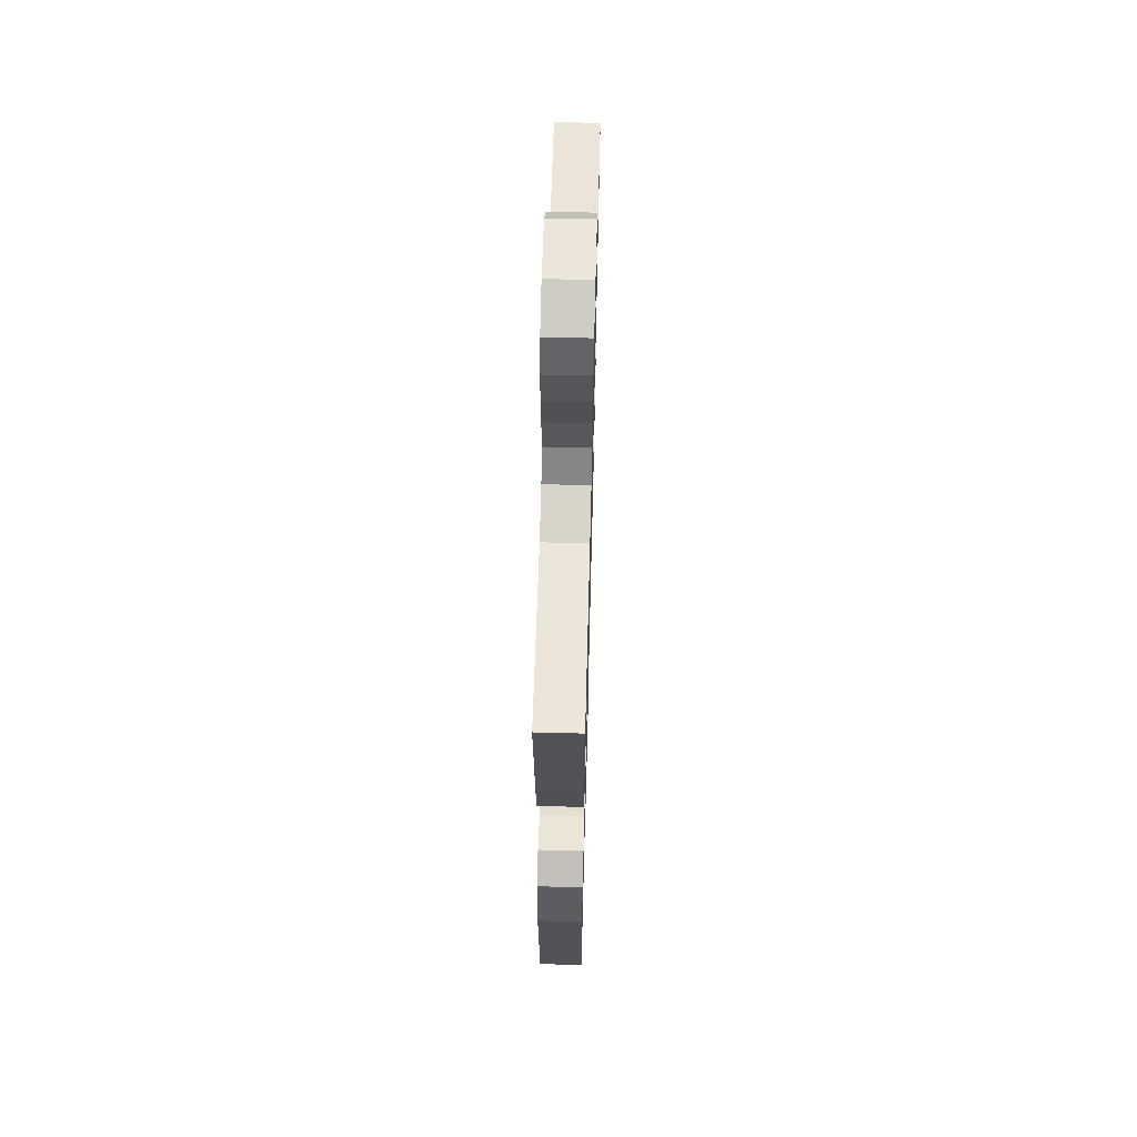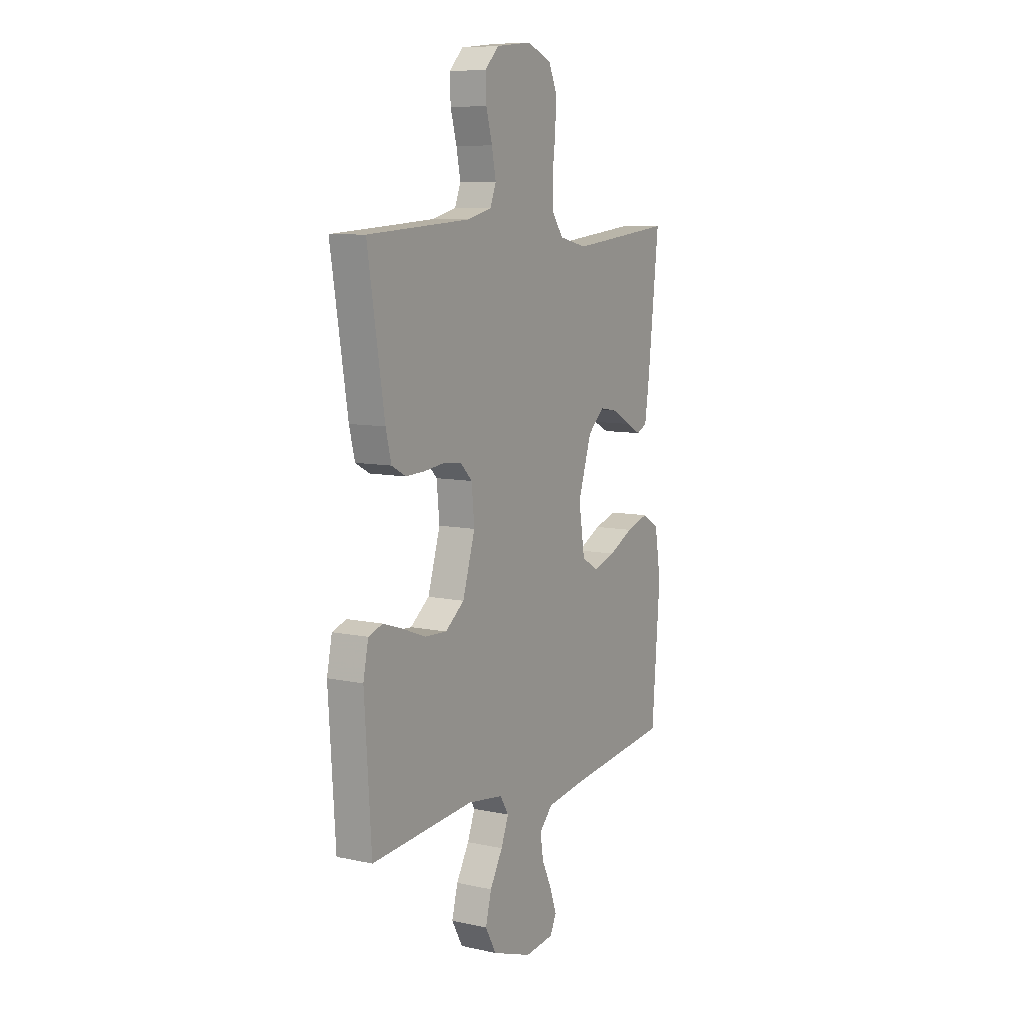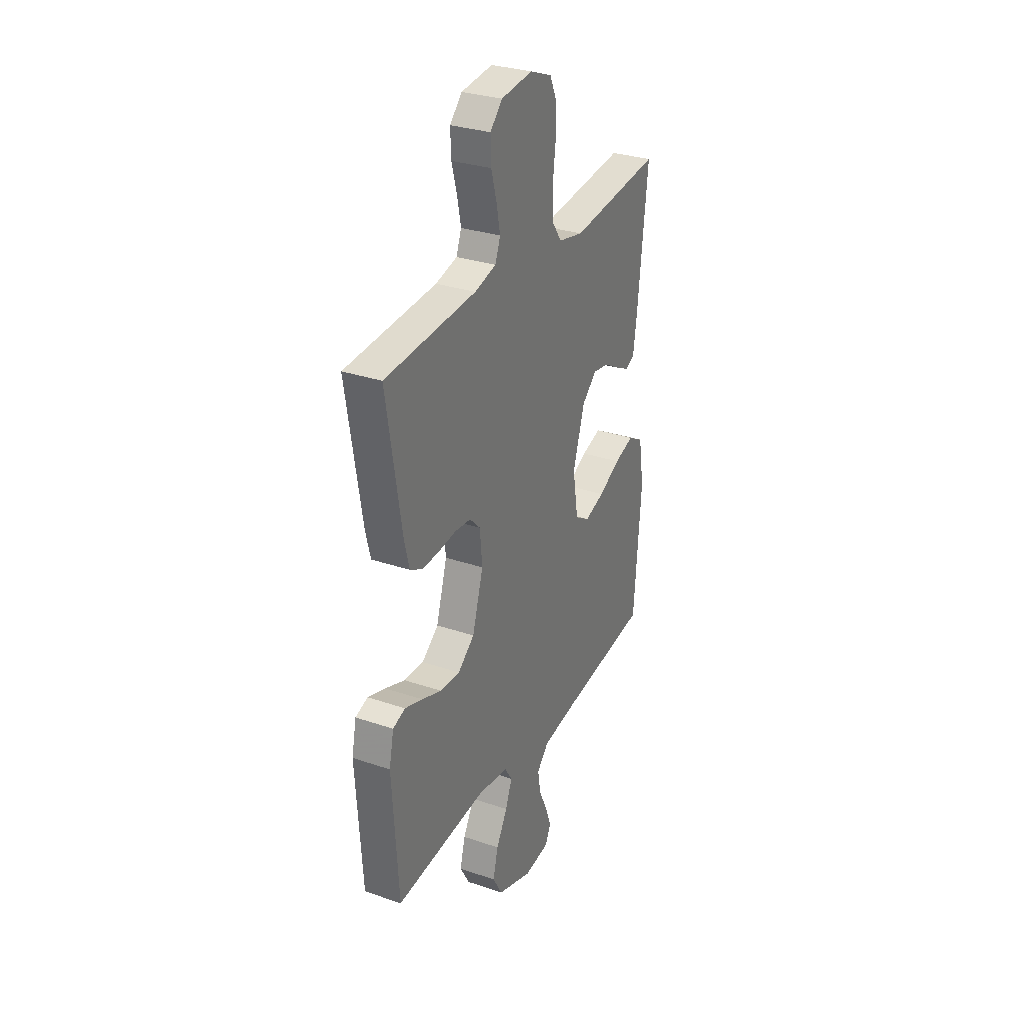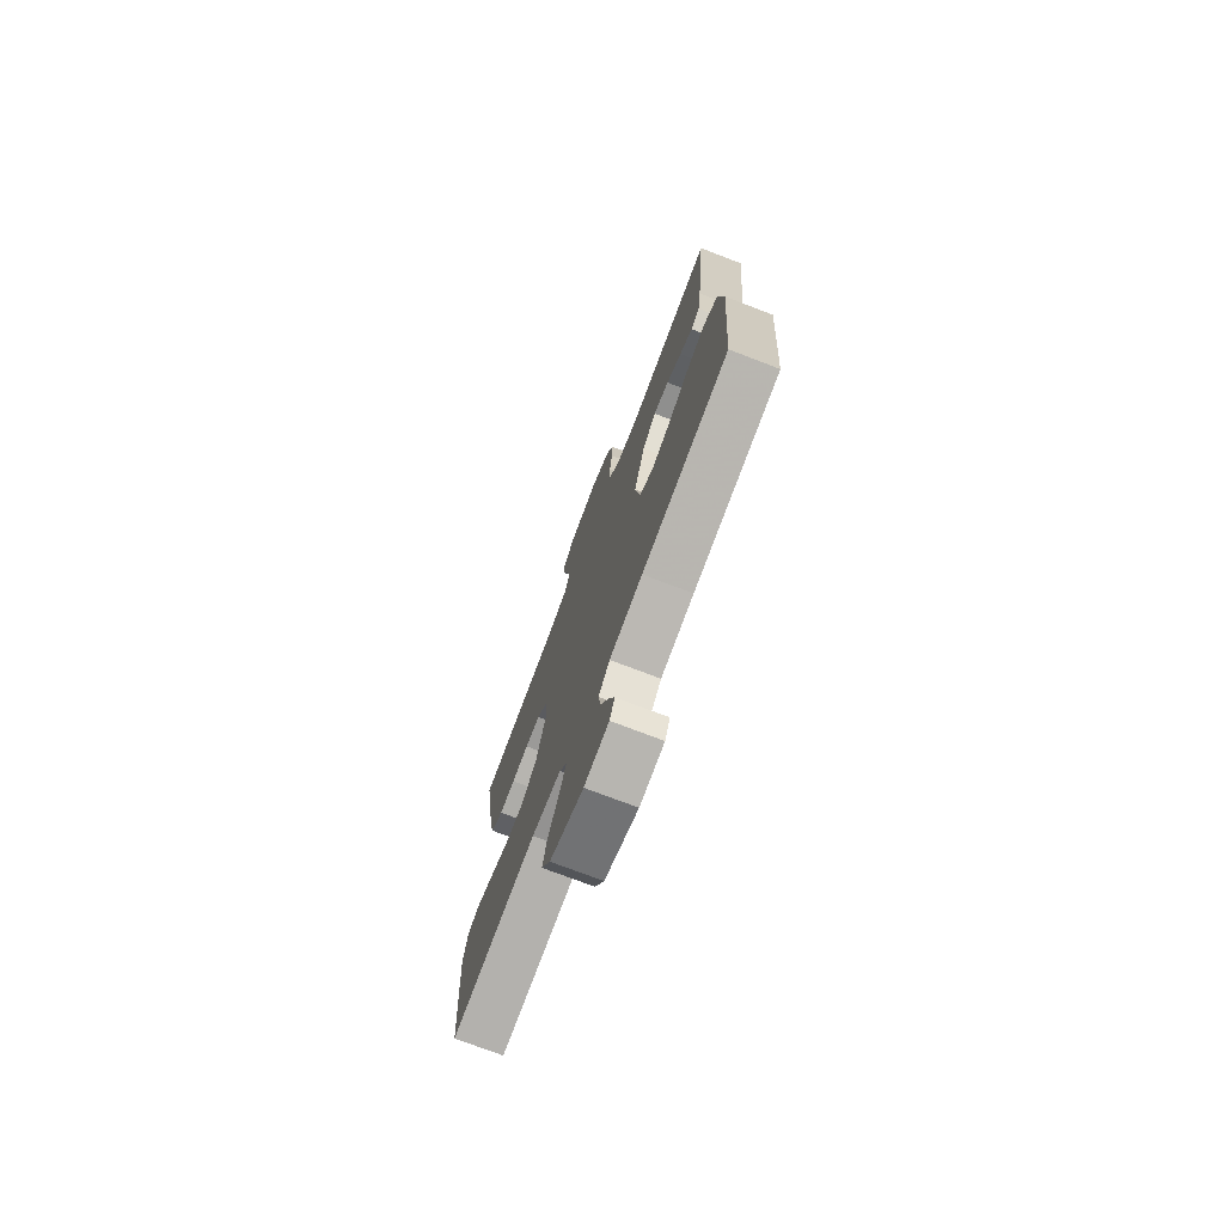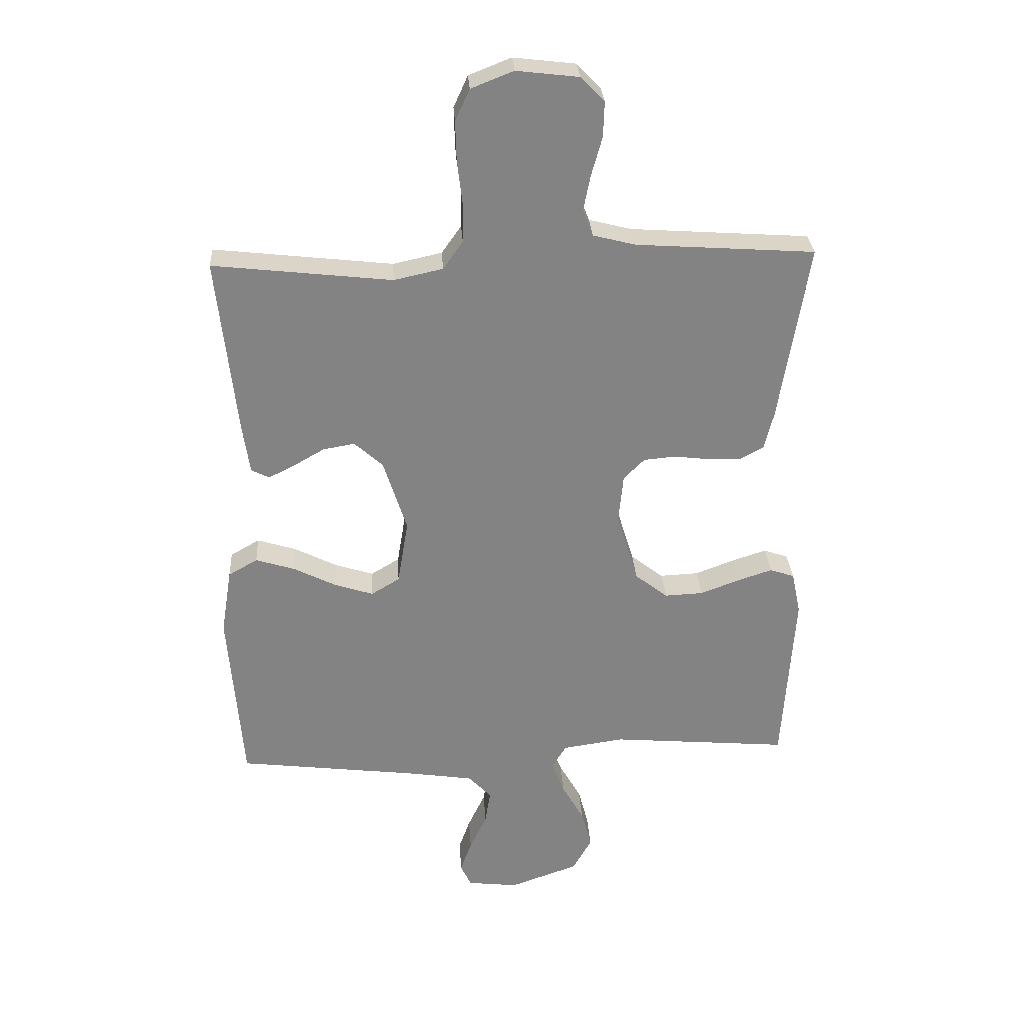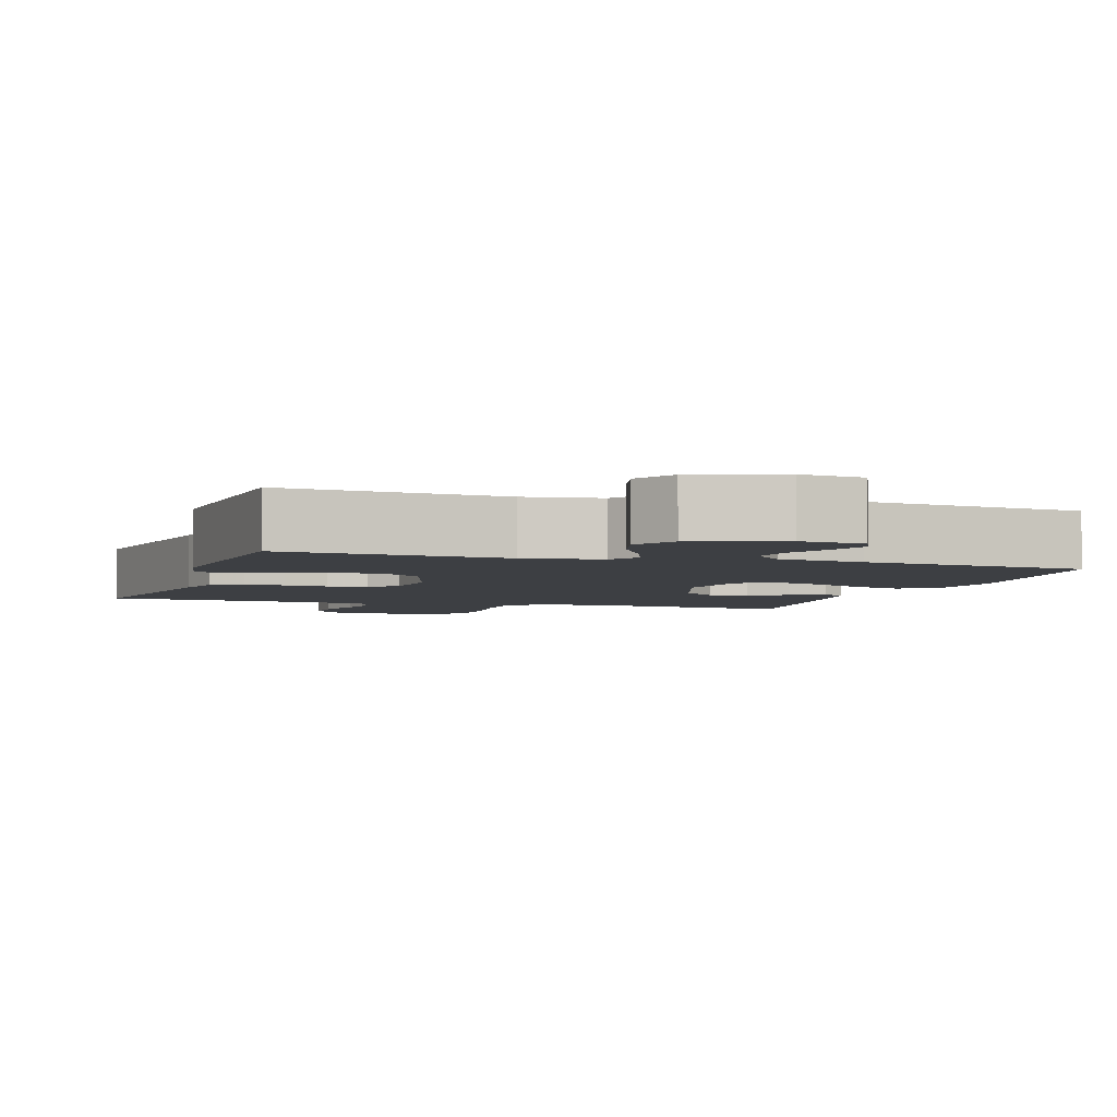
<metadata>
{"format":"obj","ext":"obj","renderer":"f3d","projection":"perspective","resolution":1024,"background":"white","views":[{"elev":62.9,"azim":-88.5,"up":"+Z"},{"elev":8.6,"azim":120.4,"up":"+Z"},{"elev":30.5,"azim":116.2,"up":"+Z"},{"elev":-74.6,"azim":-110.9,"up":"+Z"},{"elev":29.2,"azim":-3.4,"up":"+Z"},{"elev":-3.9,"azim":162.2,"up":"+Y"}]}
</metadata>
<code>
v -0.5 0.07 -0.5
v -0.524 0.07 -0.2
v -0.506 0.07 -0.089
v -0.457 0.07 -0.061
v -0.392 0.07 -0.081
v -0.32 0.07 -0.117
v -0.255 0.07 -0.138
v -0.207 0.07 -0.109
v -0.189 0.07 0
v -0.228 0.07 0.122
v -0.276 0.07 0.165
v -0.329 0.07 0.156
v -0.381 0.07 0.126
v -0.425 0.07 0.104
v -0.455 0.07 0.119
v -0.467 0.07 0.2
v -0.5 0.07 0.5
v -0.2 0.07 0.467
v -0.118 0.07 0.485
v -0.085 0.07 0.532
v -0.084 0.07 0.597
v -0.093 0.07 0.668
v -0.095 0.07 0.737
v -0.071 0.07 0.79
v 0 0.07 0.818
v 0.104 0.07 0.806
v 0.144 0.07 0.765
v 0.142 0.07 0.706
v 0.124 0.07 0.642
v 0.112 0.07 0.582
v 0.129 0.07 0.538
v 0.2 0.07 0.52
v 0.5 0.07 0.5
v 0.451 0.07 0.2
v 0.435 0.07 0.136
v 0.394 0.07 0.114
v 0.339 0.07 0.116
v 0.28 0.07 0.123
v 0.227 0.07 0.118
v 0.192 0.07 0.083
v 0.184 0.07 0
v 0.22 0.07 -0.118
v 0.275 0.07 -0.161
v 0.34 0.07 -0.158
v 0.406 0.07 -0.133
v 0.464 0.07 -0.114
v 0.505 0.07 -0.128
v 0.52 0.07 -0.2
v 0.5 0.07 -0.5
v 0.2 0.07 -0.475
v 0.097 0.07 -0.49
v 0.072 0.07 -0.53
v 0.094 0.07 -0.586
v 0.131 0.07 -0.651
v 0.148 0.07 -0.716
v 0.116 0.07 -0.773
v 0 0.07 -0.814
v -0.085 0.07 -0.804
v -0.103 0.07 -0.766
v -0.084 0.07 -0.712
v -0.055 0.07 -0.651
v -0.046 0.07 -0.594
v -0.085 0.07 -0.553
v -0.2 0.07 -0.536
v -0.5 0 -0.5
v -0.524 0 -0.2
v -0.506 0 -0.089
v -0.457 0 -0.061
v -0.392 0 -0.081
v -0.32 0 -0.117
v -0.255 0 -0.138
v -0.207 0 -0.109
v -0.189 0 0
v -0.228 0 0.122
v -0.276 0 0.165
v -0.329 0 0.156
v -0.381 0 0.126
v -0.425 0 0.104
v -0.455 0 0.119
v -0.467 0 0.2
v -0.5 0 0.5
v -0.2 0 0.467
v -0.118 0 0.485
v -0.085 0 0.532
v -0.084 0 0.597
v -0.093 0 0.668
v -0.095 0 0.737
v -0.071 0 0.79
v 0 0 0.818
v 0.104 0 0.806
v 0.144 0 0.765
v 0.142 0 0.706
v 0.124 0 0.642
v 0.112 0 0.582
v 0.129 0 0.538
v 0.2 0 0.52
v 0.5 0 0.5
v 0.451 0 0.2
v 0.435 0 0.136
v 0.394 0 0.114
v 0.339 0 0.116
v 0.28 0 0.123
v 0.227 0 0.118
v 0.192 0 0.083
v 0.184 0 0
v 0.22 0 -0.118
v 0.275 0 -0.161
v 0.34 0 -0.158
v 0.406 0 -0.133
v 0.464 0 -0.114
v 0.505 0 -0.128
v 0.52 0 -0.2
v 0.5 0 -0.5
v 0.2 0 -0.475
v 0.097 0 -0.49
v 0.072 0 -0.53
v 0.094 0 -0.586
v 0.131 0 -0.651
v 0.148 0 -0.716
v 0.116 0 -0.773
v 0 0 -0.814
v -0.085 0 -0.804
v -0.103 0 -0.766
v -0.084 0 -0.712
v -0.055 0 -0.651
v -0.046 0 -0.594
v -0.085 0 -0.553
v -0.2 0 -0.536
f 58 59 60 61
f 56 57 58 61
f 56 61 62
f 53 54 55 56
f 52 53 56 62
f 51 52 62 63
f 47 48 49 50
f 47 50 51
f 44 45 46 47
f 44 47 51 63
f 35 36 37 38
f 33 34 35 38
f 32 33 38 39
f 31 32 39 40
f 26 27 28 29
f 26 29 30
f 25 26 30
f 21 22 23 24
f 20 21 24 25
f 15 16 17 18
f 15 18 19
f 12 13 14 15
f 12 15 19
f 11 12 19 20
f 3 4 5 6
f 3 6 7
f 64 1 2 3
f 64 3 7
f 43 44 63 64
f 42 43 64 7
f 41 42 7 8
f 40 41 8 9
f 31 40 9 10
f 20 25 30 31
f 10 11 20 31
f 125 124 123 122
f 125 122 121 120
f 126 125 120
f 120 119 118 117
f 126 120 117 116
f 127 126 116 115
f 114 113 112 111
f 115 114 111
f 111 110 109 108
f 127 115 111 108
f 102 101 100 99
f 102 99 98 97
f 103 102 97 96
f 104 103 96 95
f 93 92 91 90
f 94 93 90
f 94 90 89
f 88 87 86 85
f 89 88 85 84
f 82 81 80 79
f 83 82 79
f 79 78 77 76
f 83 79 76
f 84 83 76 75
f 70 69 68 67
f 71 70 67
f 67 66 65 128
f 71 67 128
f 128 127 108 107
f 71 128 107 106
f 72 71 106 105
f 73 72 105 104
f 74 73 104 95
f 95 94 89 84
f 95 84 75 74
f 1 65 66 2
f 2 66 67 3
f 3 67 68 4
f 4 68 69 5
f 5 69 70 6
f 6 70 71 7
f 7 71 72 8
f 8 72 73 9
f 9 73 74 10
f 10 74 75 11
f 11 75 76 12
f 12 76 77 13
f 13 77 78 14
f 14 78 79 15
f 15 79 80 16
f 16 80 81 17
f 17 81 82 18
f 18 82 83 19
f 19 83 84 20
f 20 84 85 21
f 21 85 86 22
f 22 86 87 23
f 23 87 88 24
f 24 88 89 25
f 25 89 90 26
f 26 90 91 27
f 27 91 92 28
f 28 92 93 29
f 29 93 94 30
f 30 94 95 31
f 31 95 96 32
f 32 96 97 33
f 33 97 98 34
f 34 98 99 35
f 35 99 100 36
f 36 100 101 37
f 37 101 102 38
f 38 102 103 39
f 39 103 104 40
f 40 104 105 41
f 41 105 106 42
f 42 106 107 43
f 43 107 108 44
f 44 108 109 45
f 45 109 110 46
f 46 110 111 47
f 47 111 112 48
f 48 112 113 49
f 49 113 114 50
f 50 114 115 51
f 51 115 116 52
f 52 116 117 53
f 53 117 118 54
f 54 118 119 55
f 55 119 120 56
f 56 120 121 57
f 57 121 122 58
f 58 122 123 59
f 59 123 124 60
f 60 124 125 61
f 61 125 126 62
f 62 126 127 63
f 63 127 128 64
f 64 128 65 1

</code>
